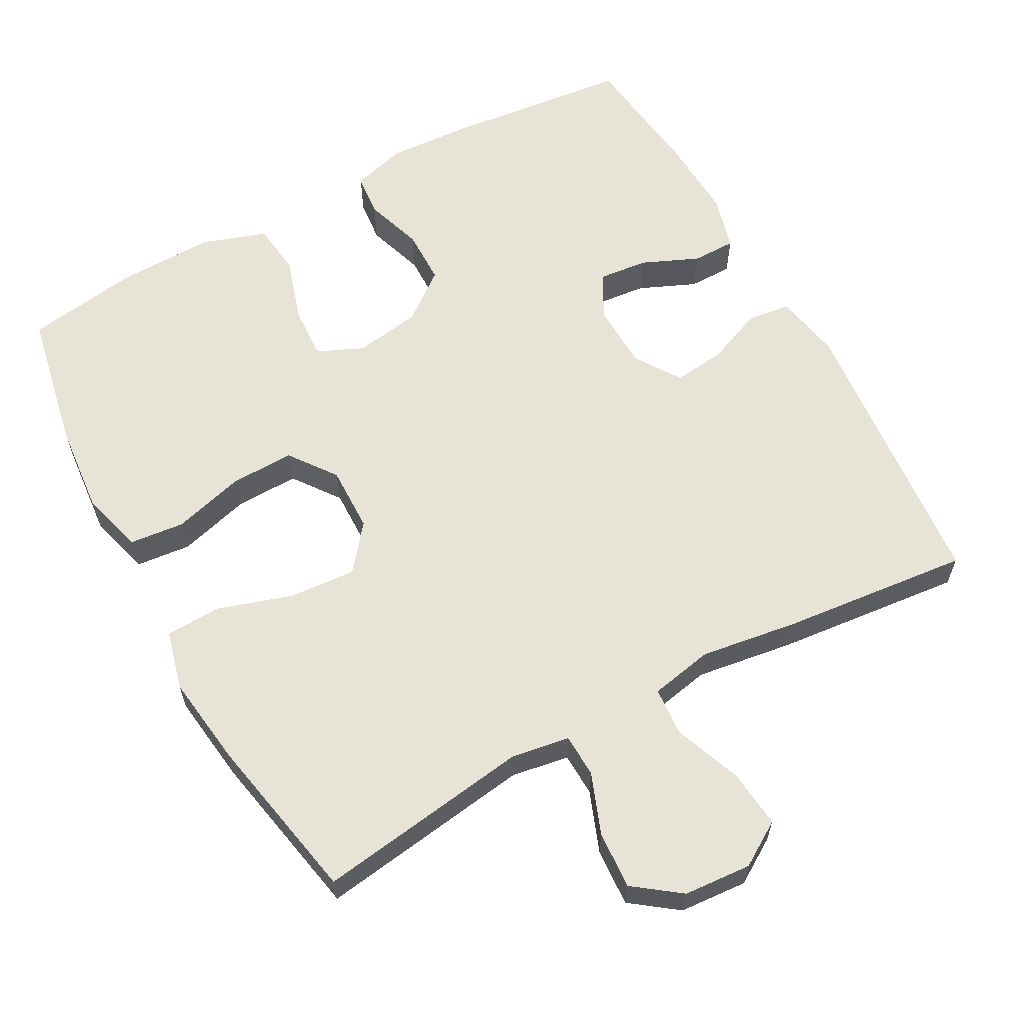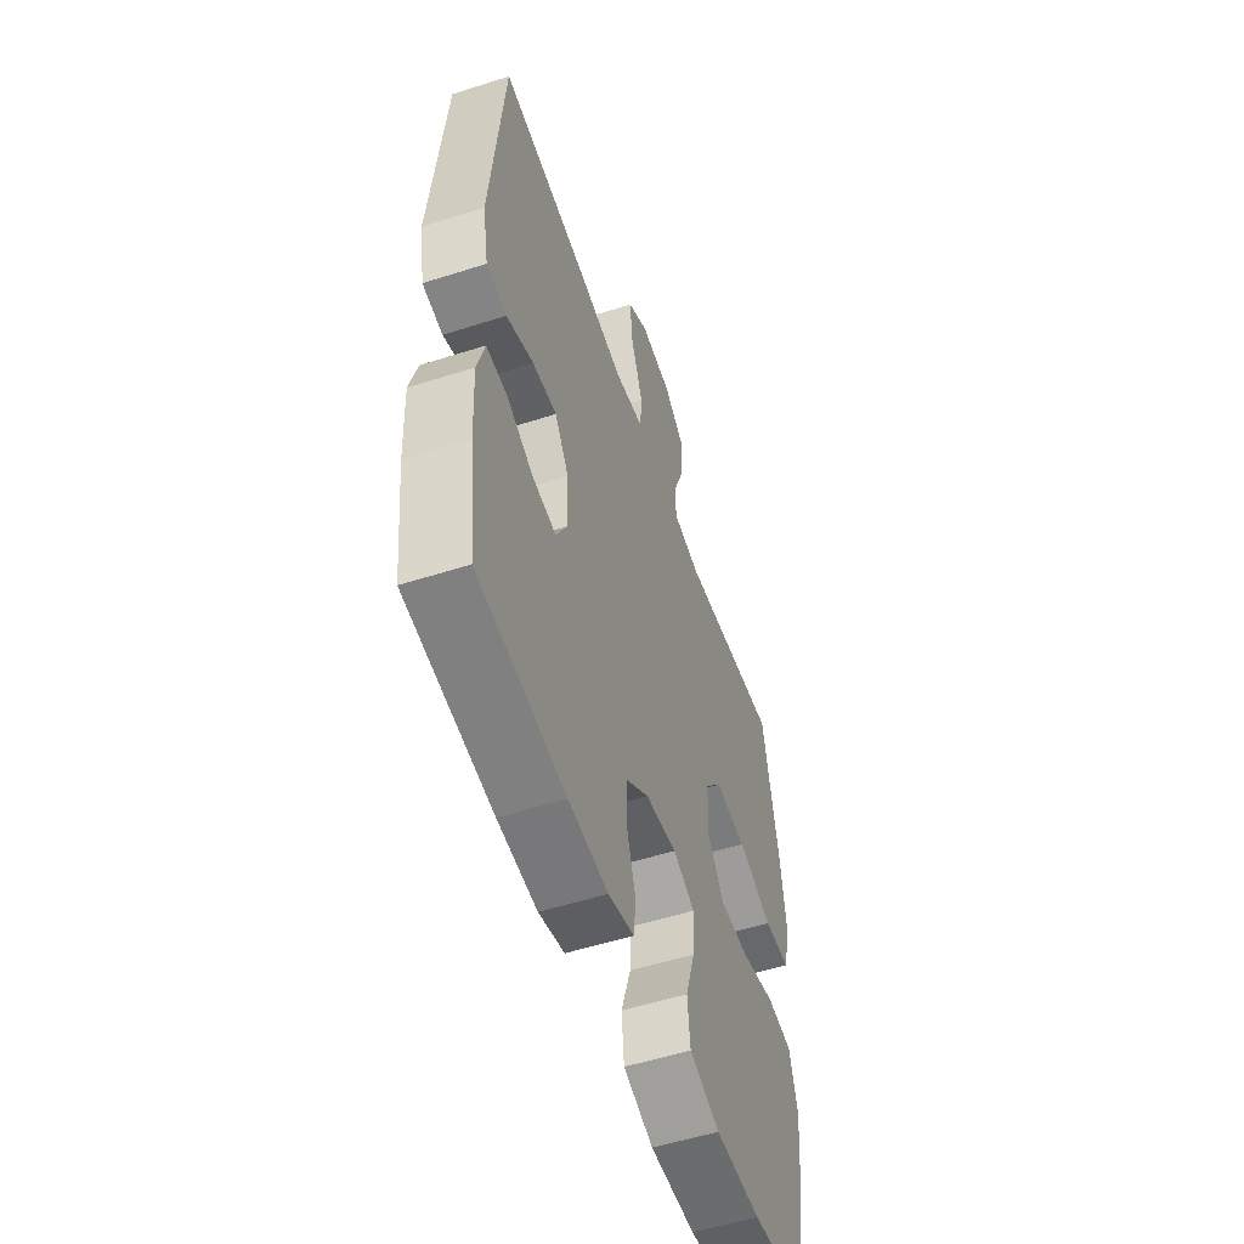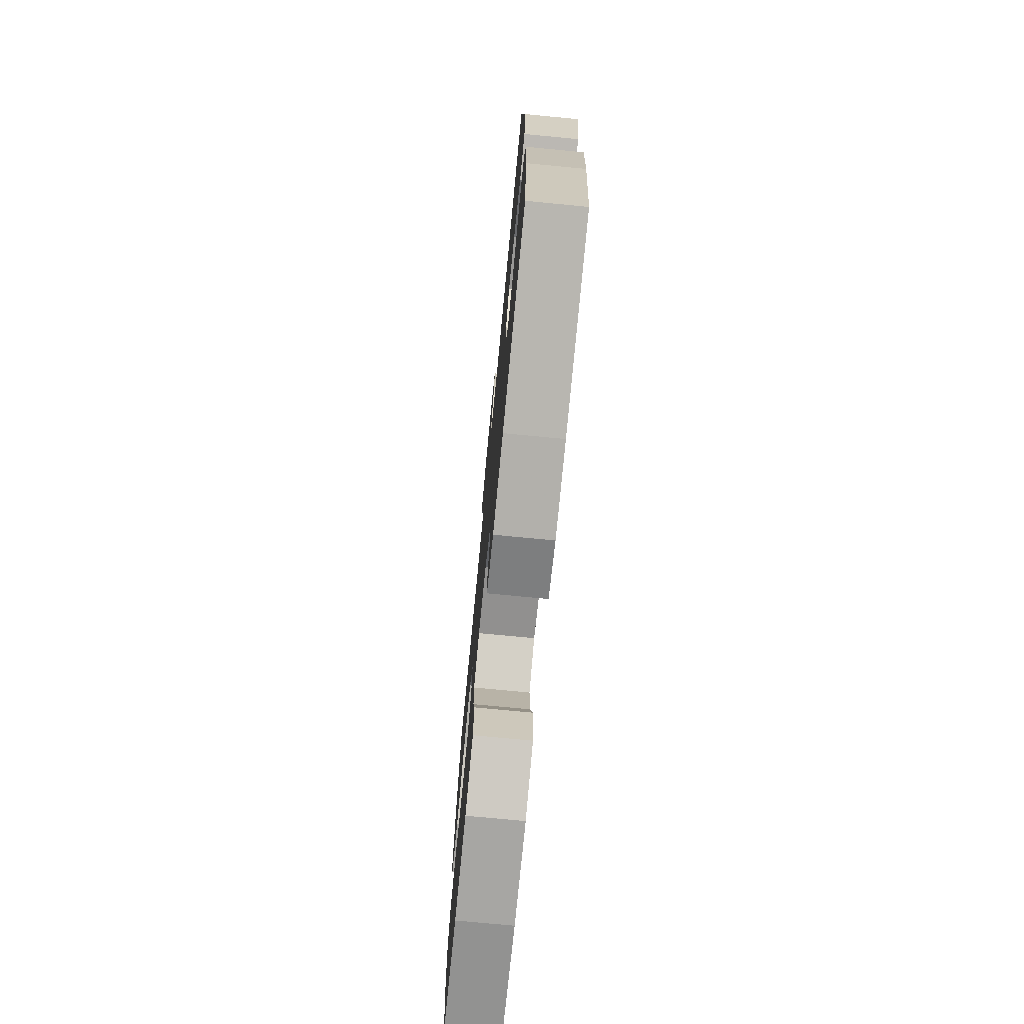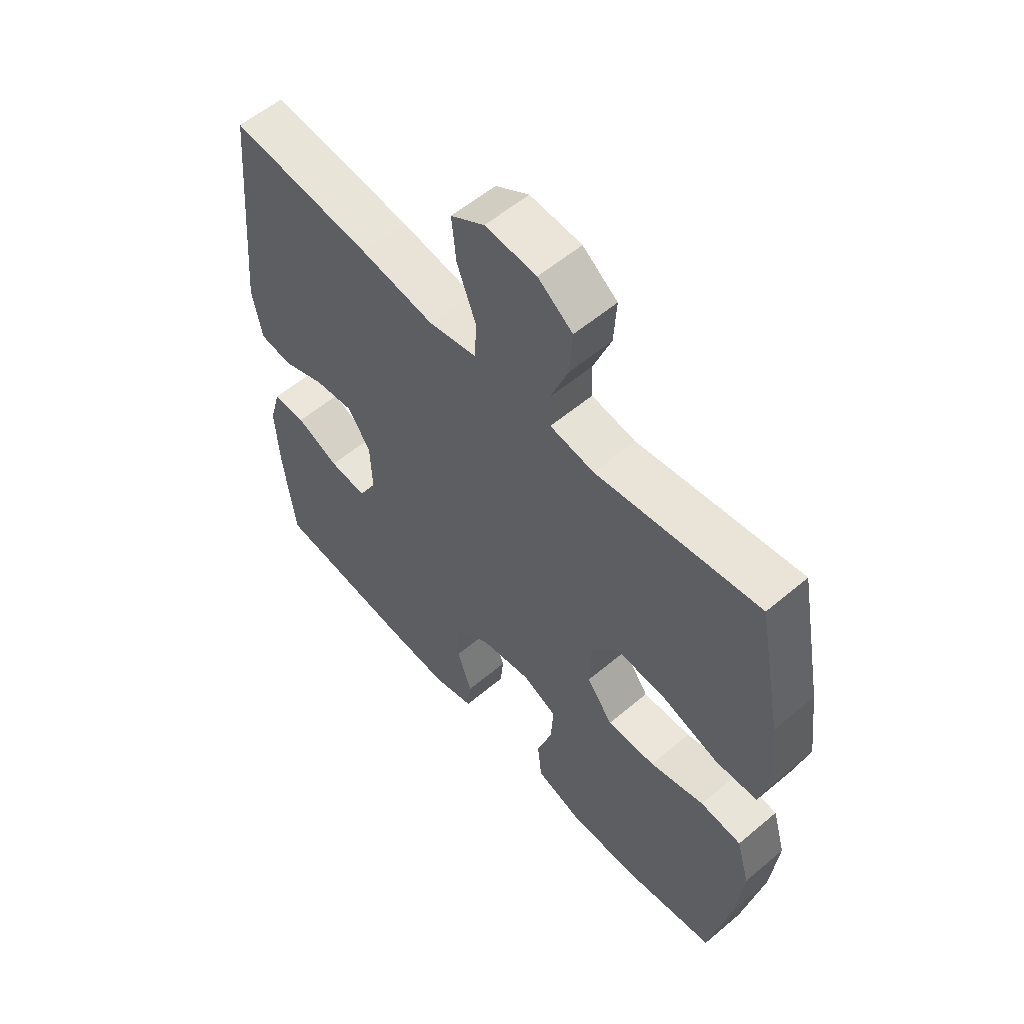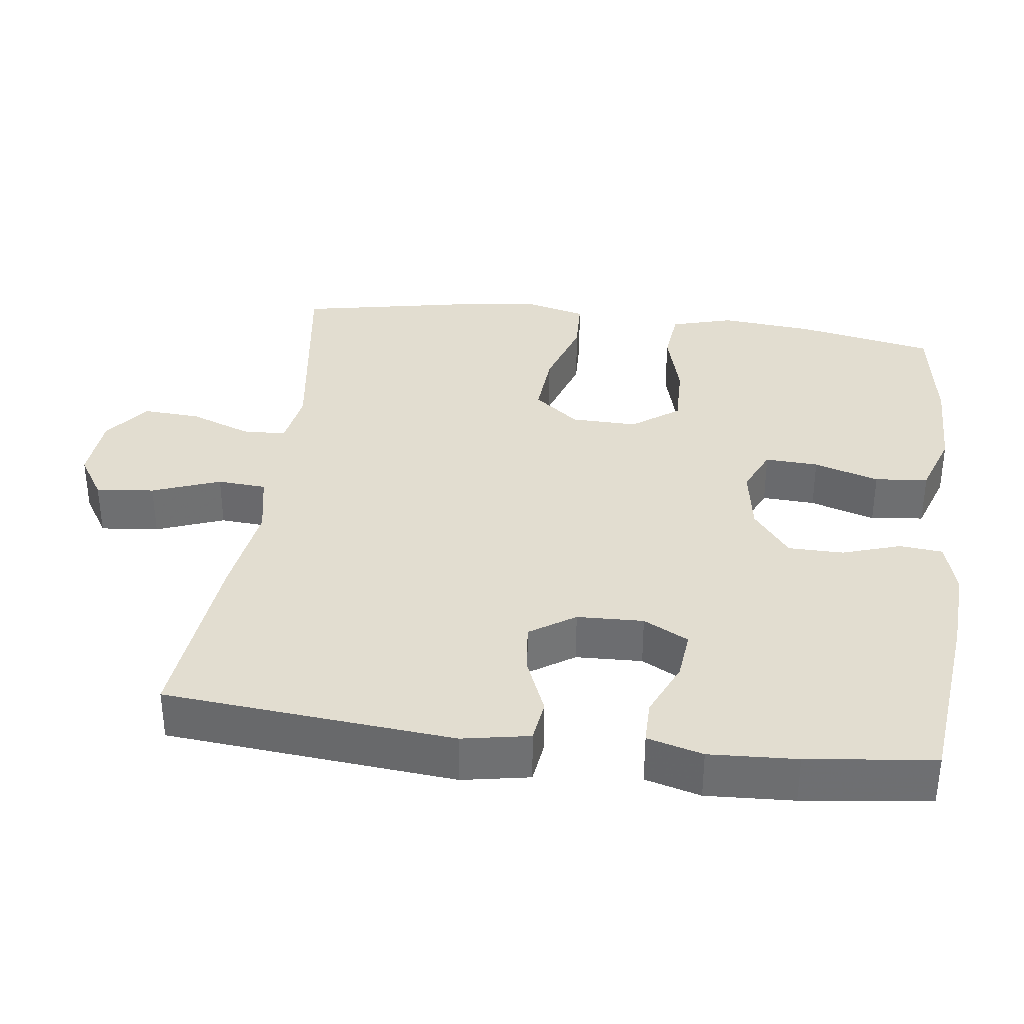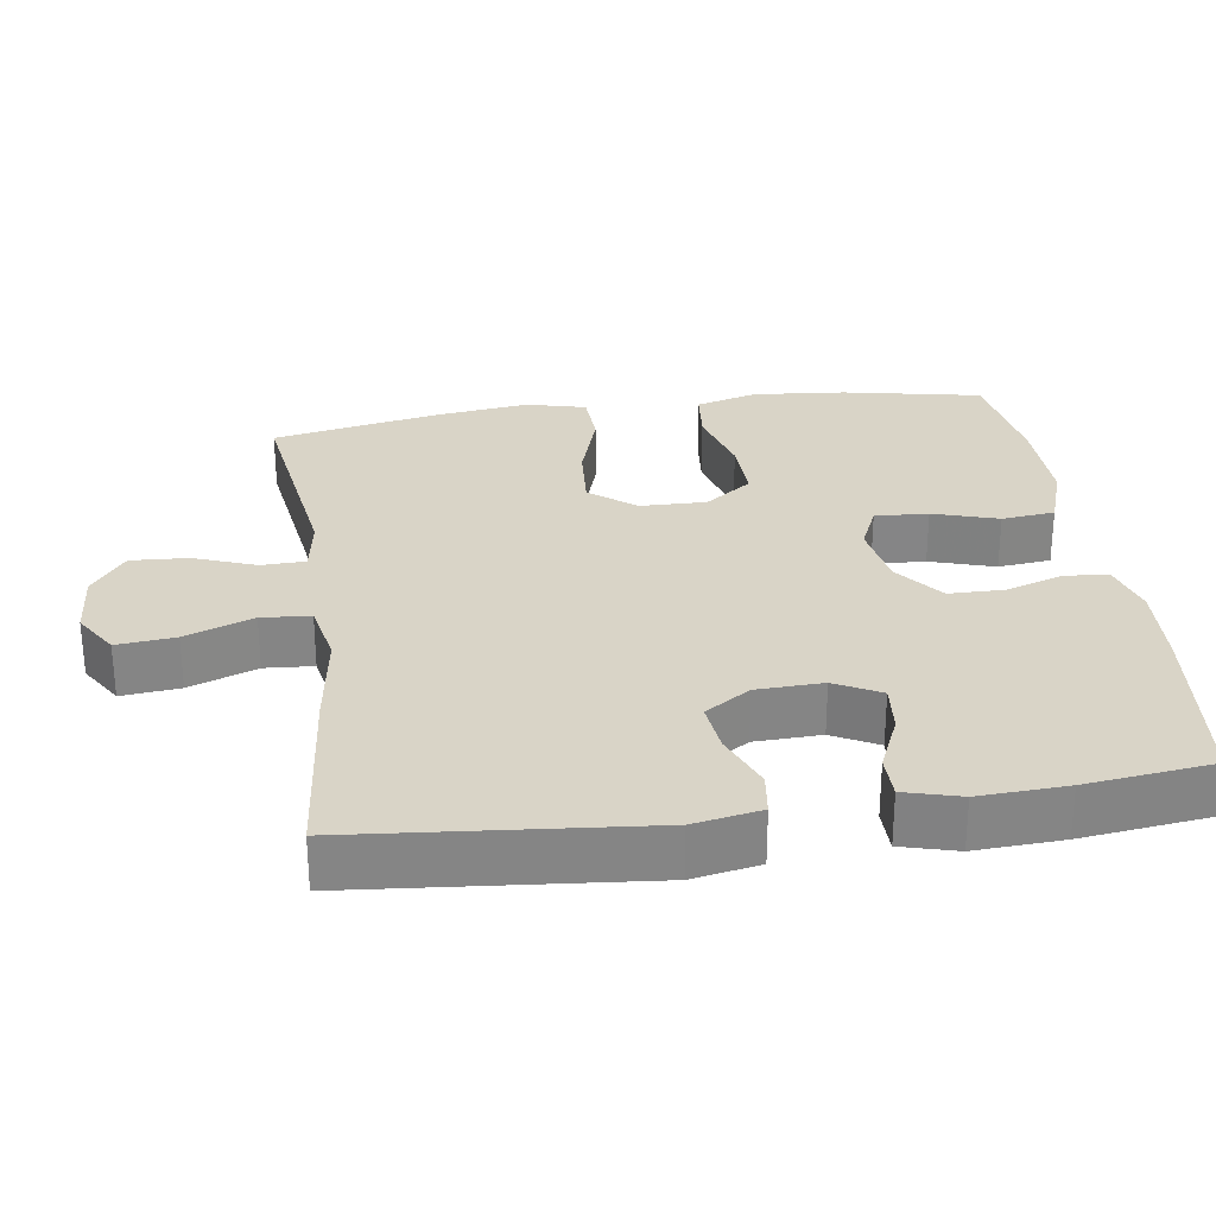
<metadata>
{"format":"obj","ext":"obj","renderer":"f3d","projection":"perspective","resolution":1024,"background":"white","views":[{"elev":61.6,"azim":-28.8,"up":"+Y"},{"elev":-54.4,"azim":108.7,"up":"+Z"},{"elev":-75.0,"azim":84.5,"up":"+Z"},{"elev":57.3,"azim":-131.2,"up":"+Z"},{"elev":35.3,"azim":97.3,"up":"+Y"},{"elev":28.5,"azim":81.7,"up":"+Y"}]}
</metadata>
<code>
v -0.5 0.07 -0.5
v -0.538 0.07 -0.31
v -0.55 0.07 -0.183
v -0.526 0.07 -0.098
v -0.451 0.07 -0.09
v -0.352 0.07 -0.117
v -0.264 0.07 -0.119
v -0.217 0.07 -0.055
v -0.219 0.07 0.036
v -0.269 0.07 0.098
v -0.361 0.07 0.091
v -0.464 0.07 0.058
v -0.54 0.07 0.061
v -0.561 0.07 0.142
v -0.545 0.07 0.268
v -0.5 0.07 0.5
v -0.204 0.07 0.458
v -0.124 0.07 0.471
v -0.122 0.07 0.531
v -0.154 0.07 0.615
v -0.159 0.07 0.694
v -0.096 0.07 0.741
v -0.003 0.07 0.748
v 0.058 0.07 0.71
v 0.05 0.07 0.63
v 0.015 0.07 0.537
v 0.02 0.07 0.47
v 0.107 0.07 0.453
v 0.241 0.07 0.473
v 0.5 0.07 0.5
v 0.537 0.07 0.104
v 0.52 0.07 0.012
v 0.461 0.07 0.004
v 0.382 0.07 0.036
v 0.311 0.07 0.044
v 0.27 0.07 -0.018
v 0.267 0.07 -0.109
v 0.3 0.07 -0.171
v 0.368 0.07 -0.164
v 0.446 0.07 -0.13
v 0.506 0.07 -0.13
v 0.527 0.07 -0.206
v 0.521 0.07 -0.326
v 0.5 0.07 -0.5
v 0.246 0.07 -0.528
v 0.131 0.07 -0.535
v 0.056 0.07 -0.514
v 0.05 0.07 -0.455
v 0.076 0.07 -0.375
v 0.075 0.07 -0.299
v 0.009 0.07 -0.248
v -0.083 0.07 -0.233
v -0.146 0.07 -0.261
v -0.142 0.07 -0.334
v -0.114 0.07 -0.423
v -0.122 0.07 -0.496
v -0.21 0.07 -0.526
v -0.343 0.07 -0.524
v -0.5 0 -0.5
v -0.538 0 -0.31
v -0.55 0 -0.183
v -0.526 0 -0.098
v -0.451 0 -0.09
v -0.352 0 -0.117
v -0.264 0 -0.119
v -0.217 0 -0.055
v -0.219 0 0.036
v -0.269 0 0.098
v -0.361 0 0.091
v -0.464 0 0.058
v -0.54 0 0.061
v -0.561 0 0.142
v -0.545 0 0.268
v -0.5 0 0.5
v -0.204 0 0.458
v -0.124 0 0.471
v -0.122 0 0.531
v -0.154 0 0.615
v -0.159 0 0.694
v -0.096 0 0.741
v -0.003 0 0.748
v 0.058 0 0.71
v 0.05 0 0.63
v 0.015 0 0.537
v 0.02 0 0.47
v 0.107 0 0.453
v 0.241 0 0.473
v 0.5 0 0.5
v 0.537 0 0.104
v 0.52 0 0.012
v 0.461 0 0.004
v 0.382 0 0.036
v 0.311 0 0.044
v 0.27 0 -0.018
v 0.267 0 -0.109
v 0.3 0 -0.171
v 0.368 0 -0.164
v 0.446 0 -0.13
v 0.506 0 -0.13
v 0.527 0 -0.206
v 0.521 0 -0.326
v 0.5 0 -0.5
v 0.246 0 -0.528
v 0.131 0 -0.535
v 0.056 0 -0.514
v 0.05 0 -0.455
v 0.076 0 -0.375
v 0.075 0 -0.299
v 0.009 0 -0.248
v -0.083 0 -0.233
v -0.146 0 -0.261
v -0.142 0 -0.334
v -0.114 0 -0.423
v -0.122 0 -0.496
v -0.21 0 -0.526
v -0.343 0 -0.524
f 4 5 6
f 3 4 6
f 2 3 6
f 1 2 6
f 58 1 6
f 57 58 6
f 56 57 6
f 55 56 6
f 54 55 6
f 53 54 6 7
f 52 53 7 8
f 51 52 8 9
f 50 51 9
f 47 48 49
f 46 47 49
f 45 46 49
f 44 45 49
f 43 44 49
f 42 43 49
f 41 42 49
f 40 41 49
f 39 40 49
f 38 39 49 50
f 50 9 10
f 38 50 10
f 37 38 10
f 32 33 34
f 31 32 34
f 30 31 34
f 29 30 34
f 28 29 34
f 27 28 34 35
f 24 25 26
f 23 24 26
f 22 23 26
f 21 22 26
f 20 21 26
f 19 20 26
f 18 19 26 27
f 27 35 36
f 18 27 36
f 17 18 36
f 15 16 17
f 14 15 17
f 13 14 17
f 12 13 17
f 11 12 17
f 17 36 37 10
f 10 11 17
f 64 63 62
f 64 62 61
f 64 61 60
f 64 60 59
f 64 59 116
f 64 116 115
f 64 115 114
f 64 114 113
f 64 113 112
f 65 64 112 111
f 66 65 111 110
f 67 66 110 109
f 67 109 108
f 107 106 105
f 107 105 104
f 107 104 103
f 107 103 102
f 107 102 101
f 107 101 100
f 107 100 99
f 107 99 98
f 107 98 97
f 108 107 97 96
f 68 67 108
f 68 108 96
f 68 96 95
f 92 91 90
f 92 90 89
f 92 89 88
f 92 88 87
f 92 87 86
f 93 92 86 85
f 84 83 82
f 84 82 81
f 84 81 80
f 84 80 79
f 84 79 78
f 84 78 77
f 85 84 77 76
f 94 93 85
f 94 85 76
f 94 76 75
f 75 74 73
f 75 73 72
f 75 72 71
f 75 71 70
f 75 70 69
f 68 95 94 75
f 75 69 68
f 1 59 60 2
f 2 60 61 3
f 3 61 62 4
f 4 62 63 5
f 5 63 64 6
f 6 64 65 7
f 7 65 66 8
f 8 66 67 9
f 9 67 68 10
f 10 68 69 11
f 11 69 70 12
f 12 70 71 13
f 13 71 72 14
f 14 72 73 15
f 15 73 74 16
f 16 74 75 17
f 17 75 76 18
f 18 76 77 19
f 19 77 78 20
f 20 78 79 21
f 21 79 80 22
f 22 80 81 23
f 23 81 82 24
f 24 82 83 25
f 25 83 84 26
f 26 84 85 27
f 27 85 86 28
f 28 86 87 29
f 29 87 88 30
f 30 88 89 31
f 31 89 90 32
f 32 90 91 33
f 33 91 92 34
f 34 92 93 35
f 35 93 94 36
f 36 94 95 37
f 37 95 96 38
f 38 96 97 39
f 39 97 98 40
f 40 98 99 41
f 41 99 100 42
f 42 100 101 43
f 43 101 102 44
f 44 102 103 45
f 45 103 104 46
f 46 104 105 47
f 47 105 106 48
f 48 106 107 49
f 49 107 108 50
f 50 108 109 51
f 51 109 110 52
f 52 110 111 53
f 53 111 112 54
f 54 112 113 55
f 55 113 114 56
f 56 114 115 57
f 57 115 116 58
f 58 116 59 1

</code>
